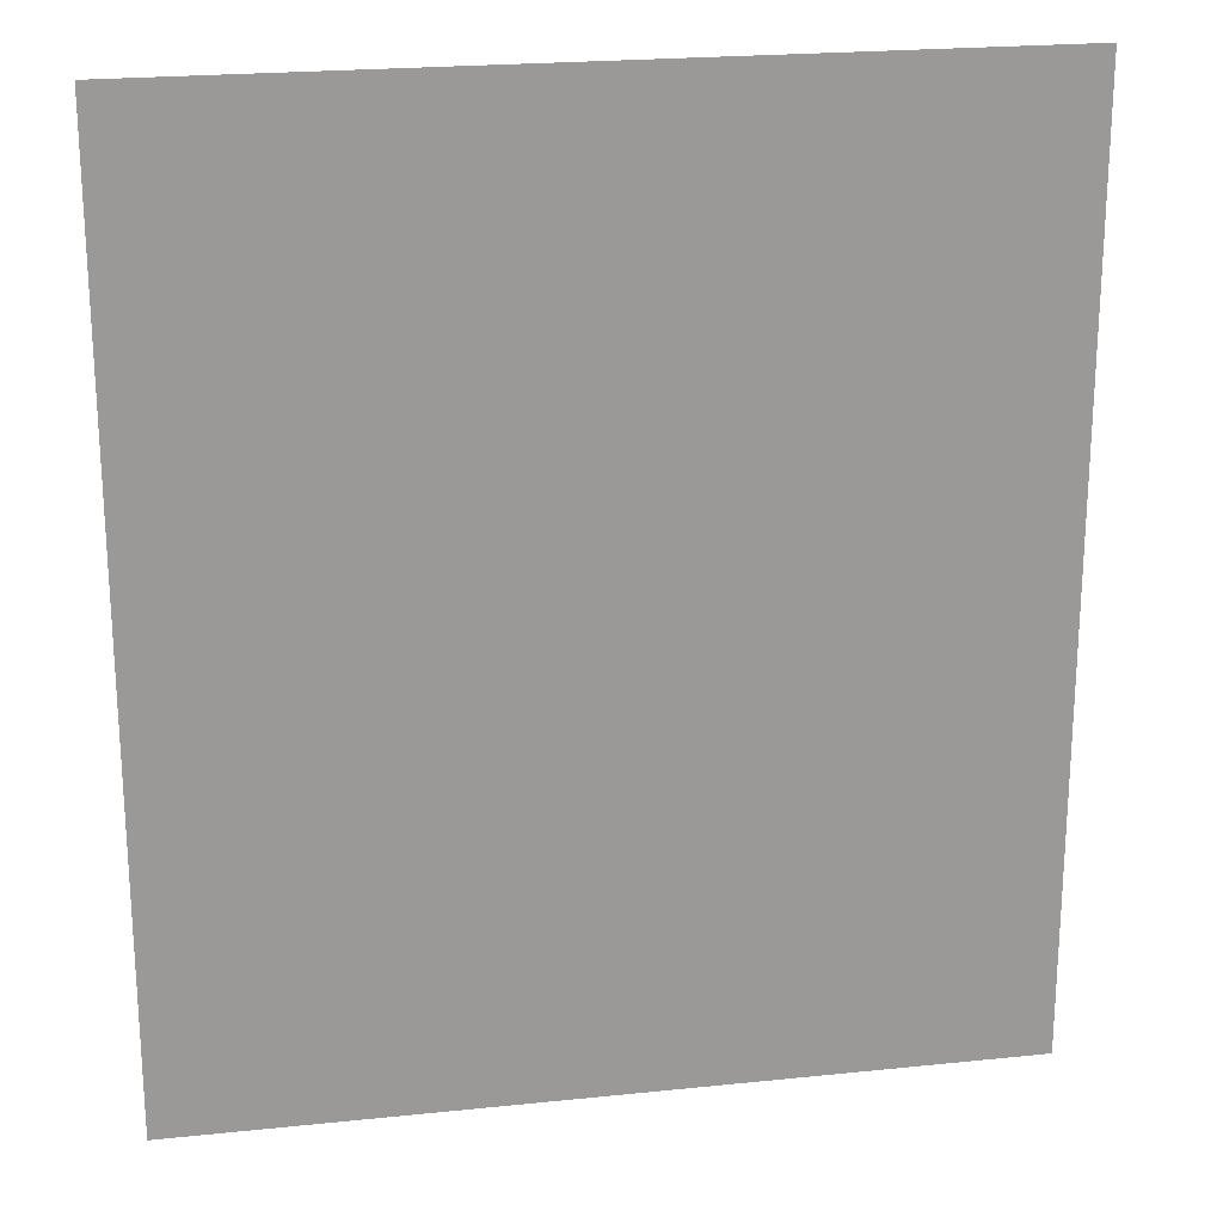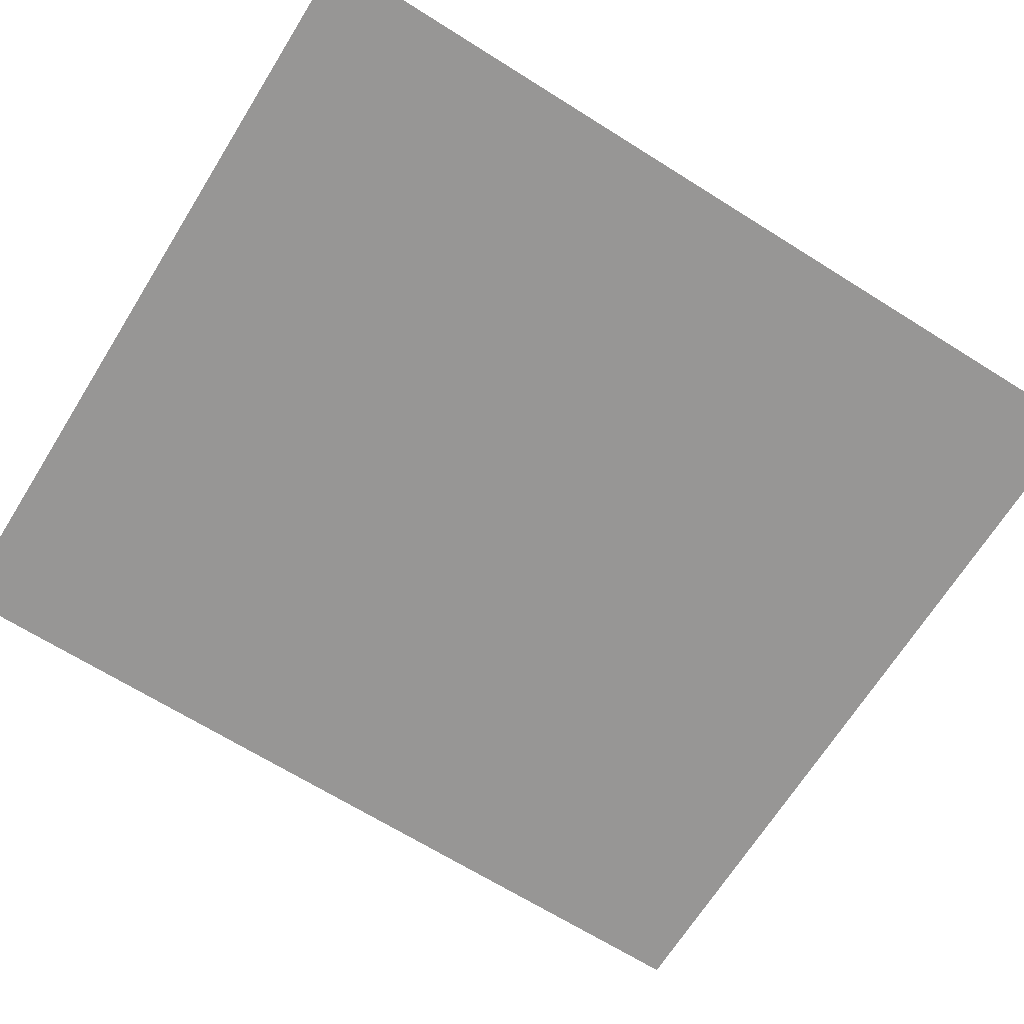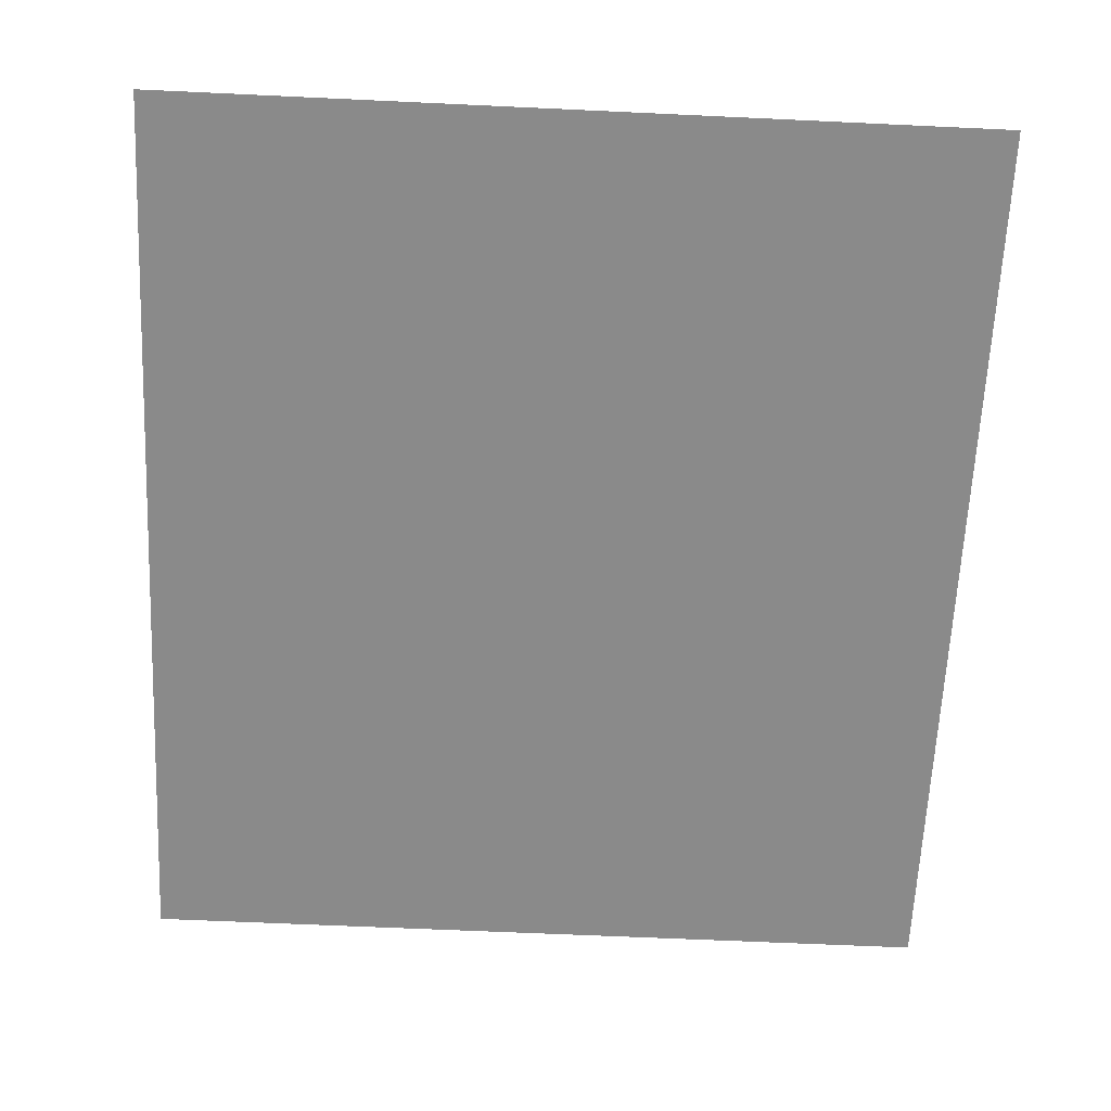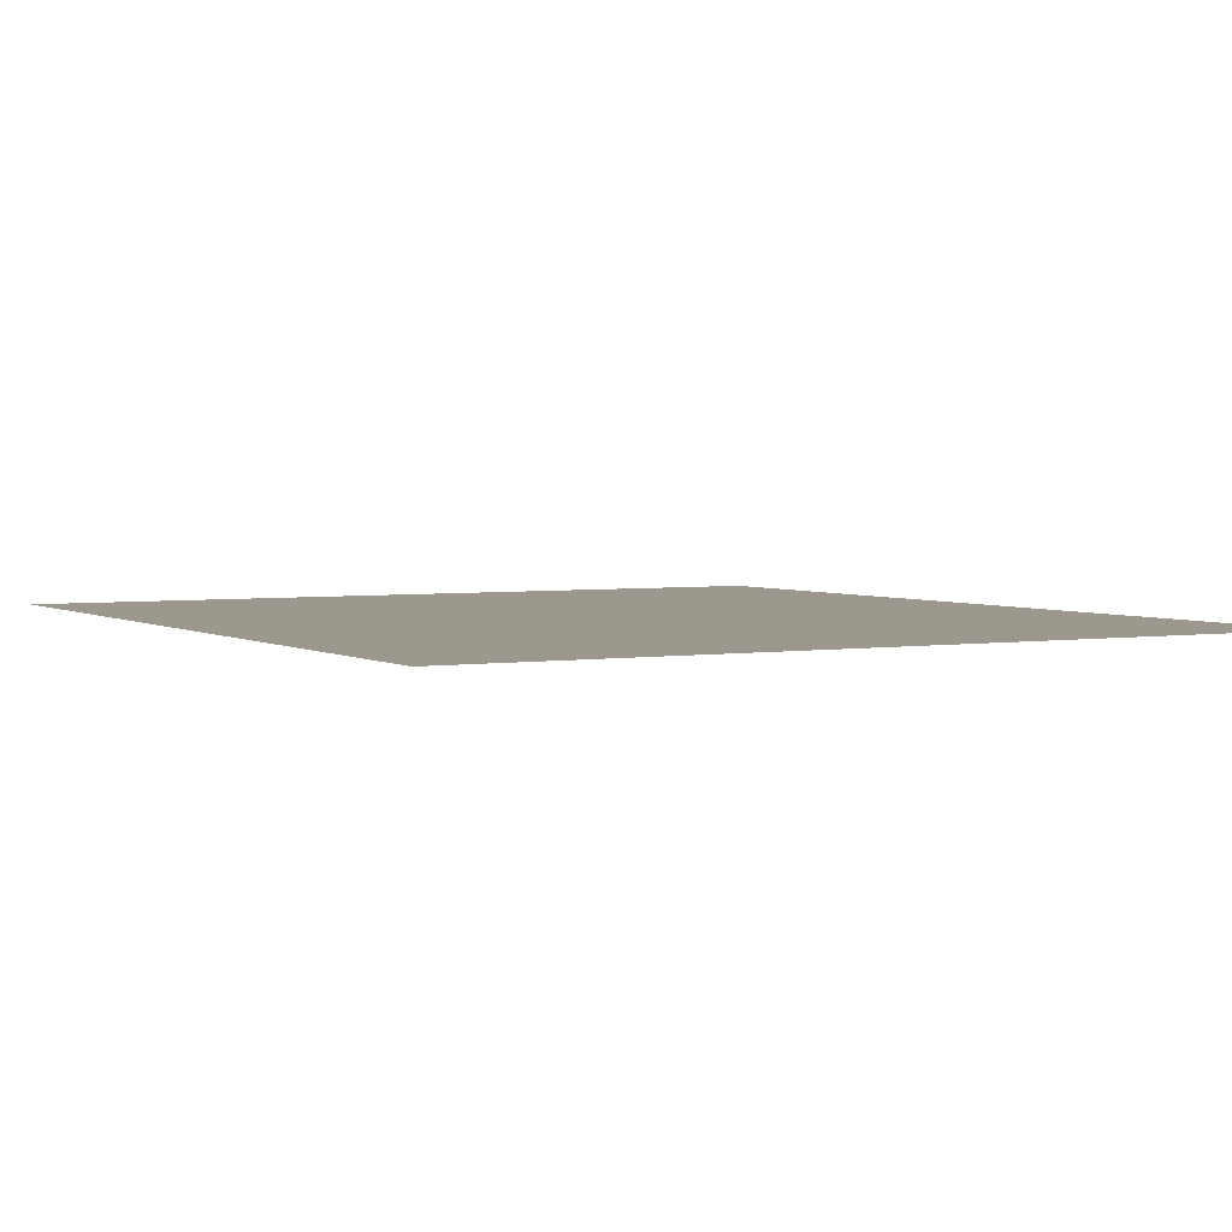
<metadata>
{"format":"obj","ext":"obj","renderer":"f3d","projection":"perspective","resolution":1024,"background":"white","views":[{"elev":21.4,"azim":-10.3,"up":"+Y"},{"elev":-67.8,"azim":-122.0,"up":"+Z"},{"elev":-63.5,"azim":177.3,"up":"+Z"},{"elev":3.1,"azim":-28.6,"up":"+Z"}]}
</metadata>
<code>
o FridgeDrawer2_11_FridgeDrawer2B5_2_GeomSubset_3
v 0.00263 0.04257 -0.9845
v 0.002622 0.04257 -0.9845
v 0.00263 0.04258 -0.9845
v 0.002622 0.04258 -0.9845
v 0.00263 0.04257 -0.9845
v 0.002622 0.04257 -0.9845
v 0.00263 0.04258 -0.9845
v 0.002622 0.04258 -0.9845
v 0.00263 0.04257 -0.9845
v 0.002622 0.04257 -0.9845
v 0.00263 0.04258 -0.9845
v 0.002622 0.04258 -0.9845
v 0.00263 0.04257 -0.9845
v 0.002622 0.04257 -0.9845
v 0.00263 0.04258 -0.9845
v 0.002622 0.04258 -0.9845
v 0.00263 0.04257 -0.9845
v 0.002622 0.04257 -0.9845
v 0.00263 0.04258 -0.9845
v 0.002622 0.04258 -0.9845
v 0.00263 0.04257 -0.9845
v 0.002622 0.04257 -0.9845
v 0.00263 0.04258 -0.9845
v 0.002622 0.04258 -0.9845
v 0.00263 0.04257 -0.9845
v 0.002622 0.04257 -0.9845
v 0.00263 0.04258 -0.9845
v 0.002622 0.04258 -0.9845
v -0.02428 0.2171 -0.6481
v -0.2857 0.2171 -0.6481
v -0.02428 0.1456 -0.7614
v -0.02428 0.1405 -0.7643
v -0.2857 0.1405 -0.7643
v -0.2857 0.1456 -0.7614
v -0.02428 0.2171 -0.6403
v -0.02428 0.1456 -0.6403
v -0.02428 0.1405 -0.6403
v -0.02428 -0.2119 -0.6403
v -0.2857 0.1456 -0.6403
v -0.2857 0.2171 -0.6403
v -0.2857 0.1405 -0.6403
v -0.2857 -0.2119 -0.6403
v -0.2857 -0.174 -0.7643
v -0.2857 -0.195 -0.7425
v -0.02428 -0.195 -0.7425
v -0.02428 -0.174 -0.7643
v -0.02428 -0.1934 -0.7508
v -0.2857 -0.1934 -0.7508
v -0.02428 -0.1888 -0.7579
v -0.2857 -0.1888 -0.7579
v -0.02428 -0.182 -0.7626
v -0.2857 -0.182 -0.7626
v -0.2794 0.1409 -0.756
v -0.03063 0.1409 -0.756
v -0.2818 -0.1861 -0.7408
v -0.2795 -0.2048 -0.6391
v -0.03053 -0.2048 -0.6391
v -0.02824 -0.1861 -0.7408
v -0.2794 0.1388 -0.7572
v -0.03063 0.1388 -0.7572
v -0.03313 0.1456 -0.6403
v -0.03053 0.21 -0.6403
v -0.03313 0.1405 -0.6403
v -0.2817 -0.1851 -0.7472
v -0.2817 -0.1825 -0.7513
v -0.2817 -0.1786 -0.754
v -0.2817 -0.1731 -0.7549
v -0.2769 0.1405 -0.6403
v -0.2795 0.21 -0.6403
v -0.2769 0.1456 -0.6403
v -0.02825 -0.1731 -0.7549
v -0.0283 -0.1786 -0.754
v -0.0283 -0.1825 -0.7513
v -0.0283 -0.1851 -0.7472
v -0.03262 0.1402 -0.664
v -0.02997 -0.2002 -0.664
v -0.2774 0.1402 -0.664
v -0.2774 0.1446 -0.664
v -0.2812 0.1971 -0.664
v -0.28 -0.2002 -0.664
v -0.03261 0.1446 -0.664
v -0.02875 0.1971 -0.664
v -0.02428 0.2071 -0.664
v -0.2857 0.2071 -0.664
v -0.2857 -0.208 -0.664
v -0.02428 -0.208 -0.664
v -0.02428 0.1456 -0.664
v -0.02428 0.1405 -0.664
v -0.2857 0.1405 -0.664
v -0.2857 0.1456 -0.664
v -0.02428 -0.2261 -0.6403
v -0.2857 -0.2261 -0.6403
v -0.2857 -0.2222 -0.664
v -0.02428 -0.2222 -0.664
f 13 14 16 15

</code>
